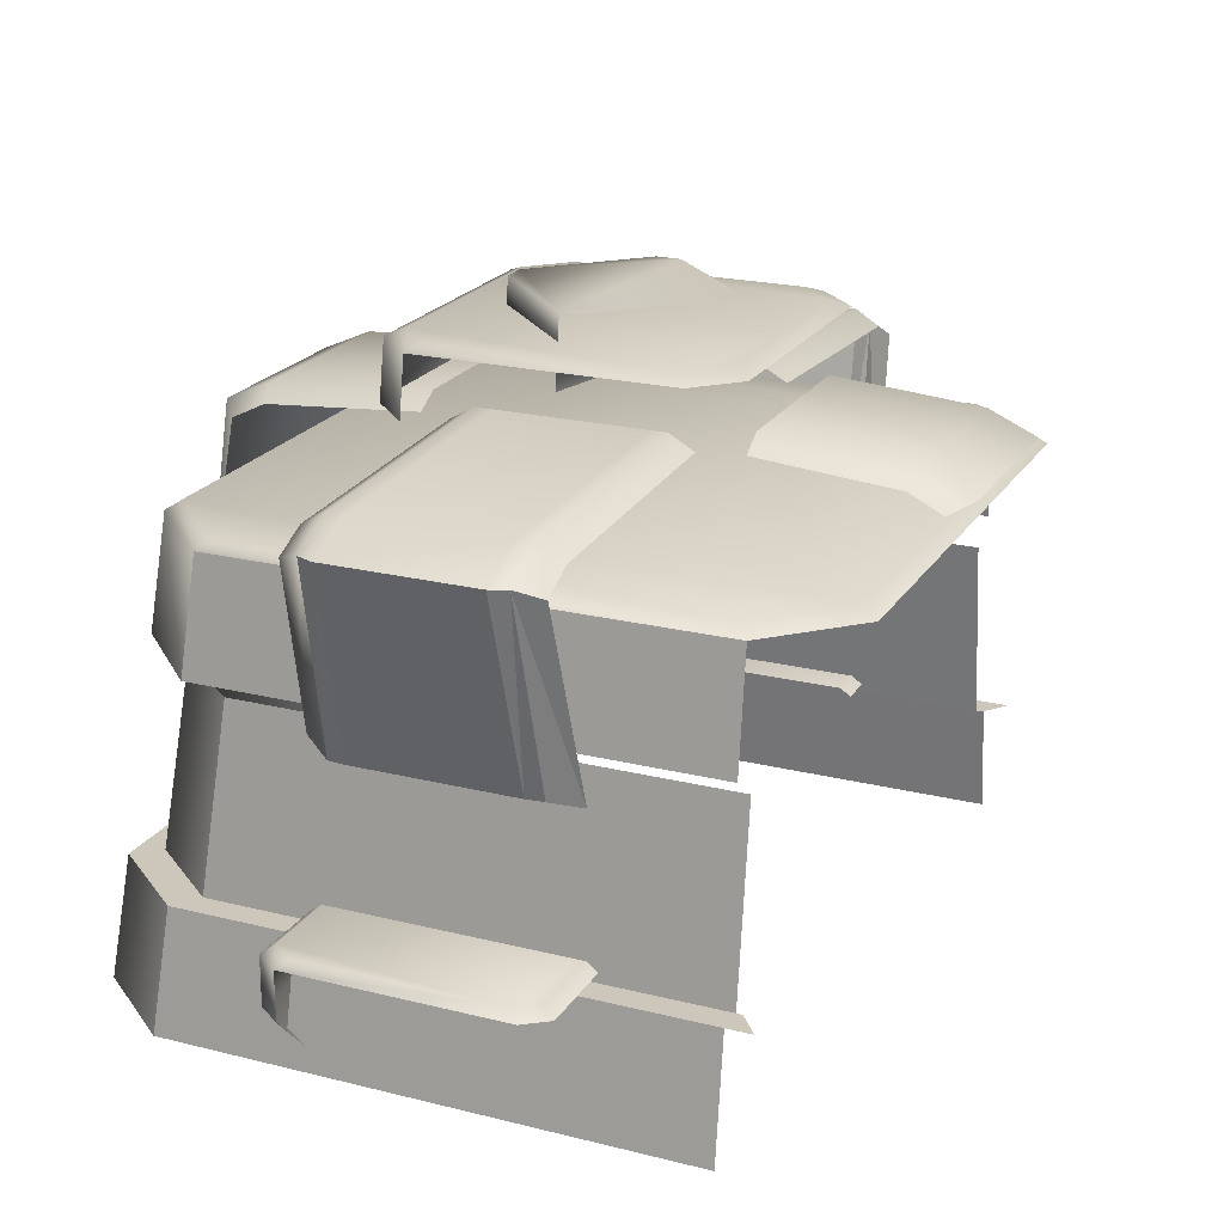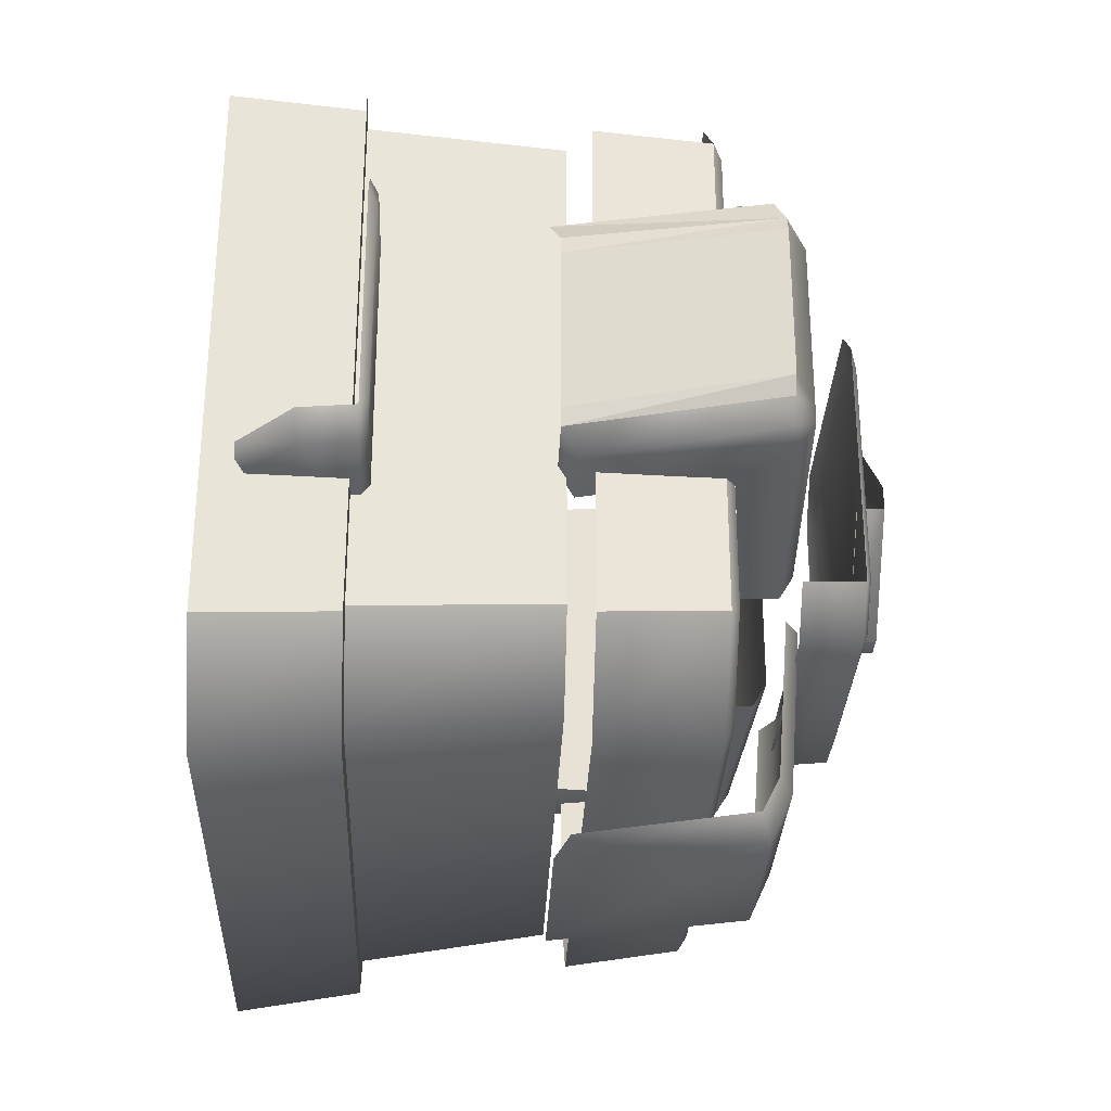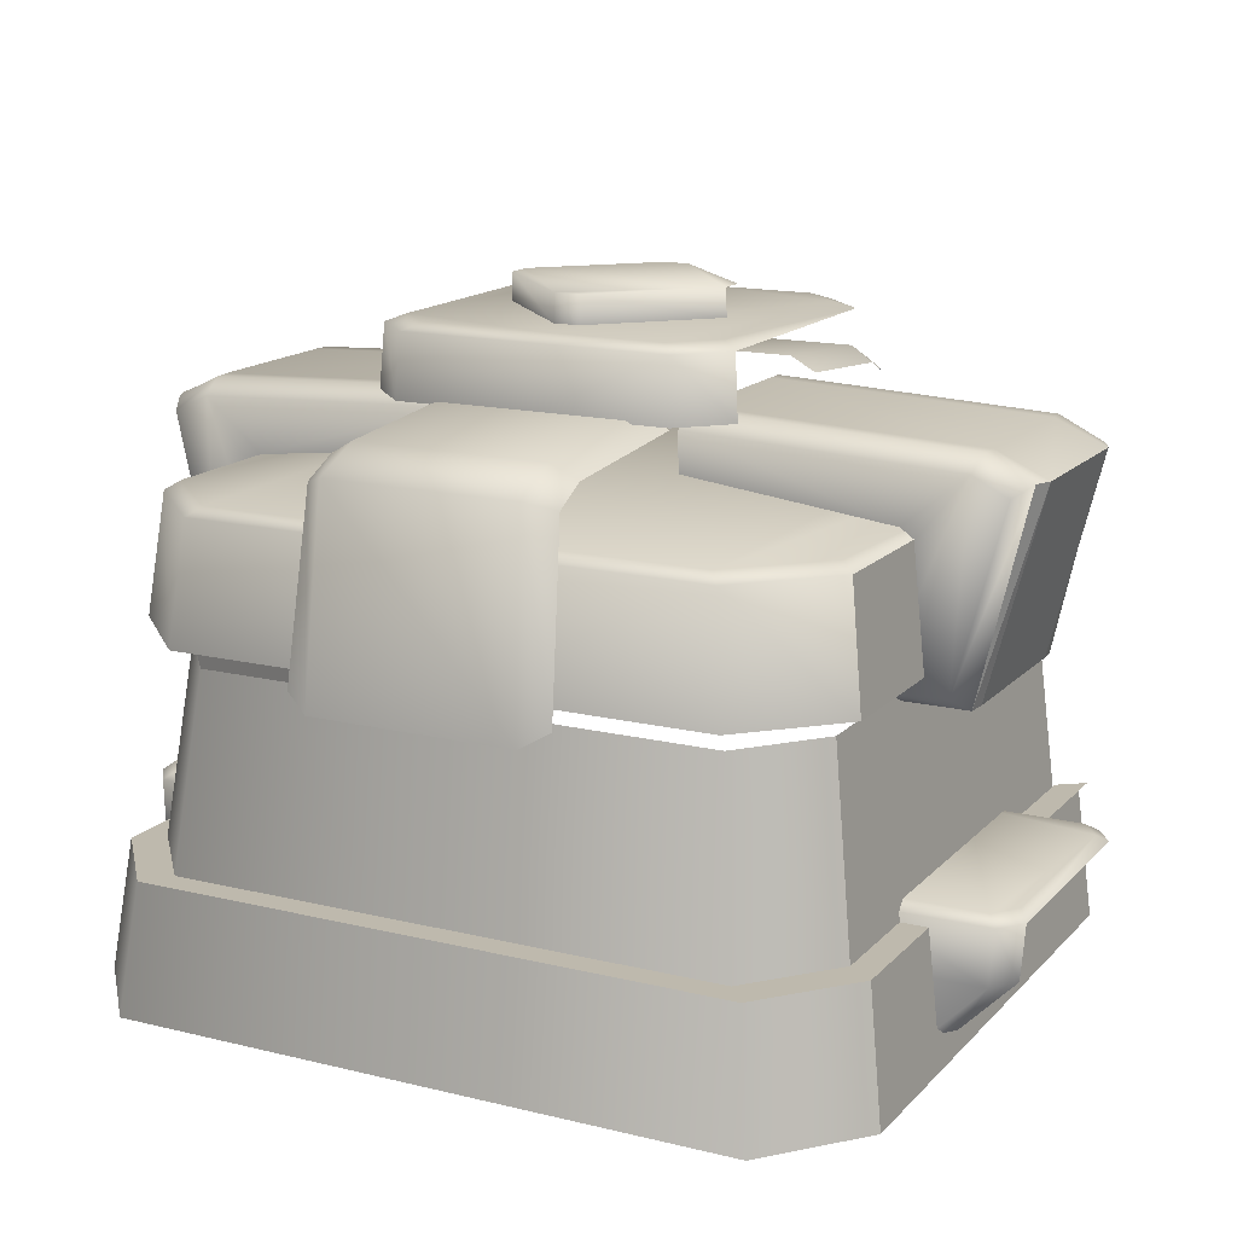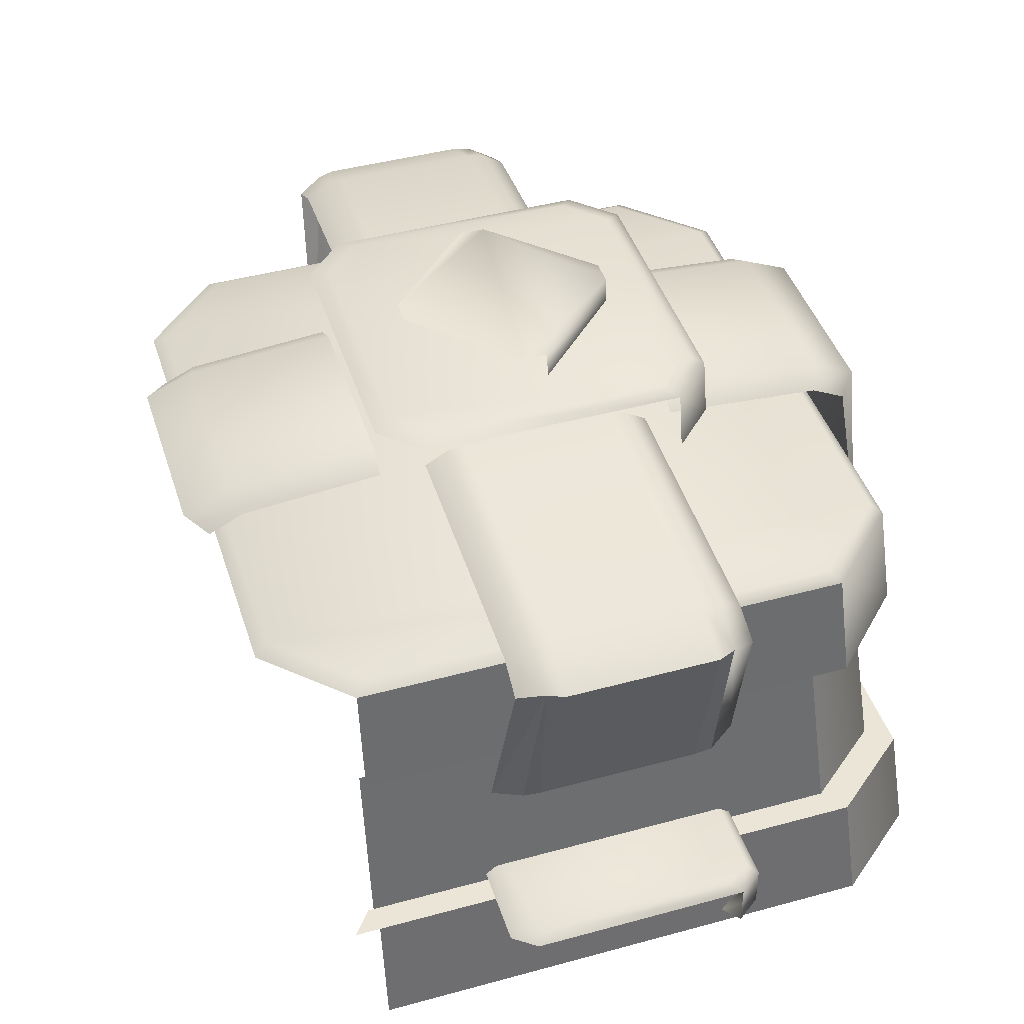
<metadata>
{"format":"obj","ext":"obj","renderer":"f3d","projection":"perspective","resolution":1024,"background":"white","views":[{"elev":21.4,"azim":-66.2,"up":"+Y"},{"elev":-29.9,"azim":87.7,"up":"+Z"},{"elev":15.3,"azim":-152.7,"up":"+Y"},{"elev":44.1,"azim":72.3,"up":"+Y"}]}
</metadata>
<code>
g [breakable]box1
v -0.6009 0.7384 0.1199
v -0.5084 0.4467 0.1678
v -0.5368 0.4597 0.1292
v -0.5084 0.4467 0.1678
v -0.6009 0.7384 0.1199
v -0.5828 0.7254 0.156
v -0.5393 0.4597 0.1033
v -0.6111 0.7384 0.09577
v -0.5393 0.4597 0.1033
v -0.6009 0.7384 0.1199
v -0.5368 0.4597 0.1292
v -0.5368 0.4597 -0.1541
v -0.6111 0.7384 -0.1202
v -0.5393 0.4597 -0.1282
v -0.6111 0.7384 -0.1202
v -0.5368 0.4597 -0.1541
v -0.6009 0.7384 -0.1444
v 0.6009 0.7384 0.1199
v 0.5084 0.4467 0.1678
v 0.5828 0.7254 0.156
v 0.5393 0.4597 0.1033
v 0.6111 0.7384 0.09577
v 0.5084 0.4467 0.1678
v 0.6009 0.7384 0.1199
v 0.5368 0.4597 0.1292
v 0.6009 0.7384 0.1199
v 0.5393 0.4597 0.1033
v 0.5368 0.4597 0.1292
v 0.5368 0.4597 -0.1541
v 0.6111 0.7384 -0.1202
v 0.6009 0.7384 -0.1444
v 0.6111 0.7384 -0.1202
v 0.5368 0.4597 -0.1541
v 0.5393 0.4597 -0.1282
v -0.4132 0.2063 -0.5286
v -1.629e-18 0.02922 -0.5525
v -1.629e-18 0.2063 -0.5286
v -0.4323 0.02922 -0.5525
v -0.5407 0.02922 -0.4214
v -0.5168 0.2063 -0.4033
v 0.5168 0.2063 -0.4033
v 0.4323 0.02922 -0.5525
v 0.5407 0.02922 -0.4214
v 0.4132 0.2063 -0.5286
v -1.629e-18 0.02922 -0.5525
v -1.629e-18 0.2063 -0.5286
v -0.5168 0.2063 0.3798
v -0.4797 0.2063 -0.3751
v -0.4797 0.2063 0.3516
v -0.5168 0.2063 -0.4033
v -0.3835 0.2063 -0.4914
v -0.4132 0.2063 -0.5286
v -1.629e-18 0.2063 -0.5286
v -6.541e-08 0.2063 -0.4914
v 0.4797 0.2063 0.3516
v 0.5168 0.2063 -0.4033
v 0.5168 0.2063 0.3798
v 0.4797 0.2063 -0.3751
v 0.4132 0.2063 -0.5286
v 0.3835 0.2063 -0.4914
v -1.629e-18 0.2063 -0.5286
v -6.541e-08 0.2063 -0.4914
v -0.356 0.4707 -0.4568
v -6.541e-08 0.2063 -0.4914
v -1.629e-18 0.4707 -0.4568
v -0.3835 0.2063 -0.4914
v -0.4797 0.2063 -0.3751
v -0.4452 0.4707 -0.3488
v 0.4452 0.4707 -0.3488
v 0.3835 0.2063 -0.4914
v 0.4797 0.2063 -0.3751
v 0.356 0.4707 -0.4568
v -6.541e-08 0.2063 -0.4914
v -1.629e-18 0.4707 -0.4568
v -0.3544 0.6665 -0.4793
v -1.629e-18 0.5034 -0.5
v -1.629e-18 0.6665 -0.4793
v -0.3701 0.5034 -0.5
v -0.4885 0.5034 -0.3816
v -0.4679 0.6665 -0.3658
v 0.4679 0.6665 -0.3658
v 0.3701 0.5034 -0.5
v 0.4885 0.5034 -0.3816
v 0.3544 0.6665 -0.4793
v -1.629e-18 0.5034 -0.5
v -1.629e-18 0.6665 -0.4793
v -0.3409 0.6786 -0.4614
v -1.629e-18 0.6665 -0.4793
v -1.629e-18 0.6786 -0.4614
v -0.3544 0.6665 -0.4793
v -0.4679 0.6665 -0.3658
v -0.45 0.6786 -0.3523
v -0.4679 0.6665 0.343
v -0.45 0.6786 0.3295
v -0.3544 0.6665 0.4565
v -0.3409 0.6786 0.4386
v -6.541e-08 0.6665 0.4565
v -1.629e-18 0.6786 0.4386
v 0.3409 0.6786 0.4386
v -6.541e-08 0.6665 0.4565
v -1.629e-18 0.6786 0.4386
v 0.3544 0.6665 0.4565
v 0.4679 0.6665 0.343
v 0.45 0.6786 0.3295
v 0.4679 0.6665 -0.3658
v 0.45 0.6786 -0.3523
v 0.3544 0.6665 -0.4793
v 0.3409 0.6786 -0.4614
v -1.629e-18 0.6665 -0.4793
v -1.629e-18 0.6786 -0.4614
v -0.3409 0.6786 -0.4614
v -0.45 0.6786 0.3295
v -0.45 0.6786 -0.3523
v -0.3409 0.6786 0.4386
v -1.629e-18 0.6786 -0.4614
v -1.629e-18 0.6786 0.4386
v -0.1841 0.8726 -0.2543
v -1.629e-18 0.7867 -0.2603
v -1.629e-18 0.8726 -0.2543
v -0.1886 0.7867 -0.2603
v -0.2489 0.7867 -0.1999
v -0.243 0.8726 -0.1954
v 0.243 0.8726 -0.1954
v 0.1886 0.7867 -0.2603
v 0.2489 0.7867 -0.1999
v 0.1841 0.8726 -0.2543
v -1.629e-18 0.7867 -0.2603
v -1.629e-18 0.8726 -0.2543
v -0.1517 0.9199 -0.02889
v -0.01764 0.9199 0.1405
v -0.1517 0.9199 0.006386
v 0.1517 0.9199 0.006386
v 0.01764 0.9199 0.1405
v 0.01764 0.9199 -0.163
v -0.01764 0.9199 -0.163
v 0.1517 0.9199 -0.02889
v 0.1517 0.9199 -0.02889
v 0.01783 0.8815 -0.1647
v 0.1534 0.8815 -0.02911
v 0.01764 0.9199 -0.163
v -0.01783 0.8815 -0.1647
v -0.01764 0.9199 -0.163
v -0.1534 0.8815 -0.02911
v -0.1517 0.9199 -0.02889
v 0.3409 0.6786 0.4386
v 0.45 0.6786 -0.3523
v 0.45 0.6786 0.3295
v 0.3409 0.6786 -0.4614
v -1.629e-18 0.6786 -0.4614
v -1.629e-18 0.6786 0.4386
v -0.1308 0.7941 0.2223
v -0.166 0.7563 0.4245
v -0.166 0.7739 0.2233
v -0.1308 0.7765 0.4326
v -0.1671 0.7322 0.4732
v 0.1308 0.7941 0.2223
v -0.1319 0.7452 0.5018
v 0.1308 0.7765 0.4326
v 0.166 0.7739 0.2233
v 0.1319 0.7452 0.5018
v 0.166 0.7563 0.4245
v 0.1671 0.7322 0.4732
v -0.166 0.7563 -0.4422
v -0.1308 0.7941 -0.2137
v -0.166 0.7739 -0.2145
v -0.1308 0.7765 -0.4503
v 0.1308 0.7941 -0.2137
v -0.1671 0.7322 -0.4909
v 0.1308 0.7765 -0.4503
v 0.166 0.7739 -0.2145
v 0.166 0.7563 -0.4422
v -0.1319 0.7452 -0.5195
v -0.1775 0.4872 -0.5315
v -0.1414 0.4664 -0.5499
v 0.1319 0.7452 -0.5195
v 0.1671 0.7322 -0.4909
v 0.1414 0.4664 -0.5499
v 0.1775 0.4872 -0.5315
v -0.4259 0.2304 0.1513
v -0.5863 0.2304 -0.2051
v -0.4259 0.2304 -0.2051
v -0.6123 0.2304 0.1166
v -0.5863 0.2304 0.1513
v -0.6123 0.2304 -0.1704
v -0.4347 0.1443 -0.2252
v -0.5211 0.06963 -0.229
v -0.4423 0.06963 -0.229
v -0.5944 0.1443 -0.2252
v -0.5474 0.06963 -0.193
v -0.4271 0.219 -0.2214
v -0.6209 0.1443 -0.1898
v -0.5997 0.219 -0.2214
v -0.6258 0.219 -0.1867
v -0.5997 0.219 0.1675
v -0.4259 0.2304 0.1513
v -0.4271 0.219 0.1675
v -0.5863 0.2304 0.1513
v -0.6123 0.2304 0.1166
v -0.6258 0.219 0.1328
v -0.6258 0.219 -0.1867
v -0.6123 0.2304 -0.1704
v -0.5863 0.2304 -0.2051
v -0.5997 0.219 -0.2214
v -0.4271 0.219 -0.2214
v -0.4259 0.2304 -0.2051
v 0.4259 0.2304 0.1513
v 0.6123 0.2304 0.1166
v 0.5863 0.2304 0.1513
v 0.5863 0.2304 -0.2051
v 0.4259 0.2304 -0.2051
v 0.6123 0.2304 -0.1704
v 0.5211 0.06963 -0.229
v 0.4347 0.1443 -0.2252
v 0.4423 0.06963 -0.229
v 0.5944 0.1443 -0.2252
v 0.4271 0.219 -0.2214
v 0.5474 0.06963 -0.193
v 0.5997 0.219 -0.2214
v 0.6209 0.1443 -0.1898
v 0.6258 0.219 -0.1867
v 0.4259 0.2304 0.1513
v 0.5997 0.219 0.1675
v 0.4271 0.219 0.1675
v 0.5863 0.2304 0.1513
v 0.6123 0.2304 0.1166
v 0.6258 0.219 0.1328
v 0.6258 0.219 -0.1867
v 0.6123 0.2304 -0.1704
v 0.5863 0.2304 -0.2051
v 0.5997 0.219 -0.2214
v 0.4271 0.219 -0.2214
v 0.4259 0.2304 -0.2051
v -0.6009 0.7384 0.1199
v -0.5334 0.7495 0.1549
v -0.5828 0.7254 0.156
v -0.5386 0.7698 0.1188
v -0.1593 0.7672 0.1549
v -0.6111 0.7384 0.09577
v -0.1586 0.7874 0.1188
v -0.5409 0.7698 0.09487
v -0.6111 0.7384 -0.1202
v -0.1586 0.7874 0.09487
v -0.5409 0.7698 -0.1192
v -0.1586 0.7874 -0.1192
v -0.6009 0.7384 -0.1444
v -0.5386 0.7698 -0.1432
v -0.1586 0.7874 -0.1432
v -0.5334 0.7495 -0.1776
v -0.1593 0.7672 -0.1776
v -0.5828 0.7254 -0.1788
v -0.5209 0.4805 -0.1893
v -0.5368 0.4597 -0.1541
v -0.4298 0.4805 -0.1893
v -0.4319 0.4597 -0.1541
v -0.5209 0.4805 -0.1893
v -0.4298 0.4805 -0.1893
v -0.4684 0.6653 -0.1808
v -0.4489 0.6791 -0.1801
v -0.1616 0.7135 -0.1801
v -0.6111 0.7384 0.09577
v -0.5393 0.4597 -0.1282
v -0.6111 0.7384 -0.1202
v -0.5393 0.4597 0.1033
v 0.5334 0.7495 0.1549
v 0.6009 0.7384 0.1199
v 0.5828 0.7254 0.156
v 0.5386 0.7698 0.1188
v 0.1593 0.7672 0.1549
v 0.6111 0.7384 0.09577
v 0.1586 0.7874 0.1188
v 0.5409 0.7698 0.09487
v 0.6111 0.7384 -0.1202
v 0.1586 0.7874 0.09487
v 0.5409 0.7698 -0.1192
v 0.1586 0.7874 -0.1192
v 0.6009 0.7384 -0.1444
v 0.5386 0.7698 -0.1432
v 0.1586 0.7874 -0.1432
v 0.5334 0.7495 -0.1776
v 0.1593 0.7672 -0.1776
v 0.5828 0.7254 -0.1788
v 0.5209 0.4805 -0.1893
v 0.5368 0.4597 -0.1541
v 0.4298 0.4805 -0.1893
v 0.4319 0.4597 -0.1541
v 0.5209 0.4805 -0.1893
v 0.4298 0.4805 -0.1893
v 0.4684 0.6653 -0.1808
v 0.4489 0.6791 -0.1801
v 0.1616 0.7135 -0.1801
v 0.6111 0.7384 0.09577
v 0.5393 0.4597 -0.1282
v 0.5393 0.4597 0.1033
v 0.6111 0.7384 -0.1202
v -0.5168 0.2063 -0.4033
v -0.5407 0.02922 0.343
v -0.5407 0.02922 -0.4214
v -0.5168 0.2063 0.343
v 0.5407 0.02922 -0.4214
v 0.5168 0.2063 0.343
v 0.5168 0.2063 -0.4033
v 0.5407 0.02922 0.343
v -0.4452 0.4707 -0.3488
v -0.4797 0.2063 0.343
v -0.4797 0.2063 -0.3751
v -0.4452 0.4707 0.343
v 0.4797 0.2063 -0.3751
v 0.4452 0.4707 0.343
v 0.4452 0.4707 -0.3488
v 0.4797 0.2063 0.343
v -0.4679 0.6665 -0.3658
v -0.4885 0.5034 0.343
v -0.4885 0.5034 -0.3816
v -0.4679 0.6665 0.343
v 0.4885 0.5034 -0.3816
v 0.4679 0.6665 0.343
v 0.4679 0.6665 -0.3658
v 0.4885 0.5034 0.343
v -1.629e-18 0.8726 0.2317
v 0.1659 0.8822 0.2078
v 0.1841 0.8726 0.2317
v -1.629e-18 0.8822 0.2078
v 0.243 0.8726 0.1728
v -1.629e-18 0.8822 -0.2303
v 0.2191 0.8822 0.1547
v 0.243 0.8726 -0.1954
v 0.2191 0.8822 -0.1772
v 0.1841 0.8726 -0.2543
v 0.1659 0.8822 -0.2303
v -1.629e-18 0.8726 -0.2543
v -0.1659 0.8822 -0.2303
v -1.629e-18 0.8726 -0.2543
v -1.629e-18 0.8822 -0.2303
v -0.1841 0.8726 -0.2543
v -0.243 0.8726 -0.1954
v -0.2191 0.8822 0.1547
v -1.629e-18 0.8822 0.2078
v -0.2191 0.8822 -0.1772
v -0.243 0.8726 0.1728
v -0.1841 0.8726 0.2317
v -0.1659 0.8822 0.2078
v -1.629e-18 0.8726 0.2317
g [breakable]box1_0
f 3 2 1
f 6 5 4
f 8 7 5
f 11 10 9
f 14 13 12
f 17 16 15
f 20 19 18
f 22 18 21
f 25 24 23
f 28 27 26
f 31 30 29
f 34 33 32
f 37 36 35
f 38 35 36
f 38 39 35
f 40 35 39
f 43 42 41
f 44 41 42
f 42 45 44
f 46 44 45
f 49 48 47
f 50 47 48
f 48 51 50
f 52 50 51
f 52 51 53
f 54 53 51
f 57 56 55
f 58 55 56
f 56 59 58
f 60 58 59
f 59 61 60
f 62 60 61
f 65 64 63
f 66 63 64
f 66 67 63
f 68 63 67
f 71 70 69
f 72 69 70
f 70 73 72
f 74 72 73
f 77 76 75
f 78 75 76
f 78 79 75
f 80 75 79
f 83 82 81
f 84 81 82
f 82 85 84
f 86 84 85
f 89 88 87
f 90 87 88
f 90 91 87
f 92 87 91
f 91 93 92
f 94 92 93
f 93 95 94
f 96 94 95
f 95 97 96
f 98 96 97
f 101 100 99
f 102 99 100
f 102 103 99
f 104 99 103
f 103 105 104
f 106 104 105
f 105 107 106
f 108 106 107
f 107 109 108
f 110 108 109
f 113 112 111
f 114 111 112
f 111 114 115
f 116 115 114
f 119 118 117
f 120 117 118
f 120 121 117
f 122 117 121
f 125 124 123
f 126 123 124
f 124 127 126
f 128 126 127
f 131 130 129
f 130 132 129
f 133 132 130
f 132 134 129
f 129 134 135
f 136 134 132
f 139 138 137
f 140 137 138
f 138 141 140
f 142 140 141
f 141 143 142
f 144 142 143
f 147 146 145
f 148 145 146
f 148 149 145
f 150 145 149
f 153 152 151
f 154 151 152
f 152 155 154
f 151 154 156
f 157 154 155
f 158 156 154
f 154 157 158
f 156 158 159
f 160 158 157
f 161 159 158
f 158 160 161
f 162 161 160
f 165 164 163
f 166 163 164
f 164 167 166
f 163 166 168
f 169 166 167
f 167 170 169
f 171 169 170
f 172 168 166
f 166 169 172
f 168 172 173
f 174 173 172
f 169 171 175
f 175 172 169
f 172 175 174
f 176 175 171
f 177 174 175
f 175 176 177
f 178 177 176
f 181 180 179
f 180 182 179
f 182 183 179
f 184 182 180
f 187 186 185
f 188 185 186
f 186 189 188
f 185 188 190
f 191 188 189
f 192 190 188
f 188 191 192
f 193 192 191
f 196 195 194
f 197 194 195
f 197 198 194
f 199 194 198
f 199 198 200
f 201 200 198
f 201 202 200
f 203 200 202
f 203 202 204
f 205 204 202
f 208 207 206
f 207 209 206
f 209 210 206
f 211 209 207
f 214 213 212
f 215 212 213
f 213 216 215
f 212 215 217
f 218 215 216
f 219 217 215
f 215 218 219
f 220 219 218
f 223 222 221
f 224 221 222
f 224 222 225
f 226 225 222
f 226 227 225
f 228 225 227
f 228 227 229
f 230 229 227
f 230 231 229
f 232 229 231
f 235 234 233
f 236 233 234
f 234 237 236
f 233 236 238
f 239 236 237
f 240 238 236
f 236 239 240
f 238 240 241
f 242 240 239
f 243 241 240
f 240 242 243
f 244 243 242
f 241 243 245
f 243 244 246
f 246 245 243
f 247 246 244
f 246 247 248
f 249 248 247
f 245 246 250
f 248 250 246
f 250 251 245
f 252 245 251
f 251 253 252
f 254 252 253
f 250 248 255
f 256 255 248
f 257 256 248
f 258 257 248
f 248 249 258
f 259 258 249
f 262 261 260
f 263 260 261
f 266 265 264
f 267 264 265
f 264 267 268
f 265 269 267
f 270 268 267
f 271 267 269
f 267 271 270
f 269 272 271
f 273 270 271
f 274 271 272
f 271 274 273
f 275 273 274
f 272 276 274
f 274 277 275
f 277 274 276
f 278 275 277
f 277 279 278
f 280 278 279
f 276 281 277
f 279 277 281
f 281 276 282
f 283 282 276
f 282 283 284
f 285 284 283
f 281 286 279
f 287 279 286
f 287 288 279
f 288 289 279
f 279 289 280
f 290 280 289
f 293 292 291
f 294 291 292
f 297 296 295
f 298 295 296
f 301 300 299
f 302 299 300
f 305 304 303
f 306 303 304
f 309 308 307
f 310 307 308
f 313 312 311
f 314 311 312
f 317 316 315
f 318 315 316
f 321 320 319
f 322 319 320
f 321 323 320
f 320 324 322
f 325 320 323
f 323 326 325
f 325 327 320
f 327 325 326
f 327 324 320
f 326 328 327
f 329 324 327
f 329 327 328
f 324 329 330
f 328 330 329
f 333 332 331
f 334 331 332
f 334 335 331
f 333 331 336
f 337 333 336
f 338 331 335
f 336 331 338
f 335 339 338
f 336 338 339
f 339 340 336
f 341 337 336
f 341 336 340
f 337 341 342
f 340 342 341

</code>
